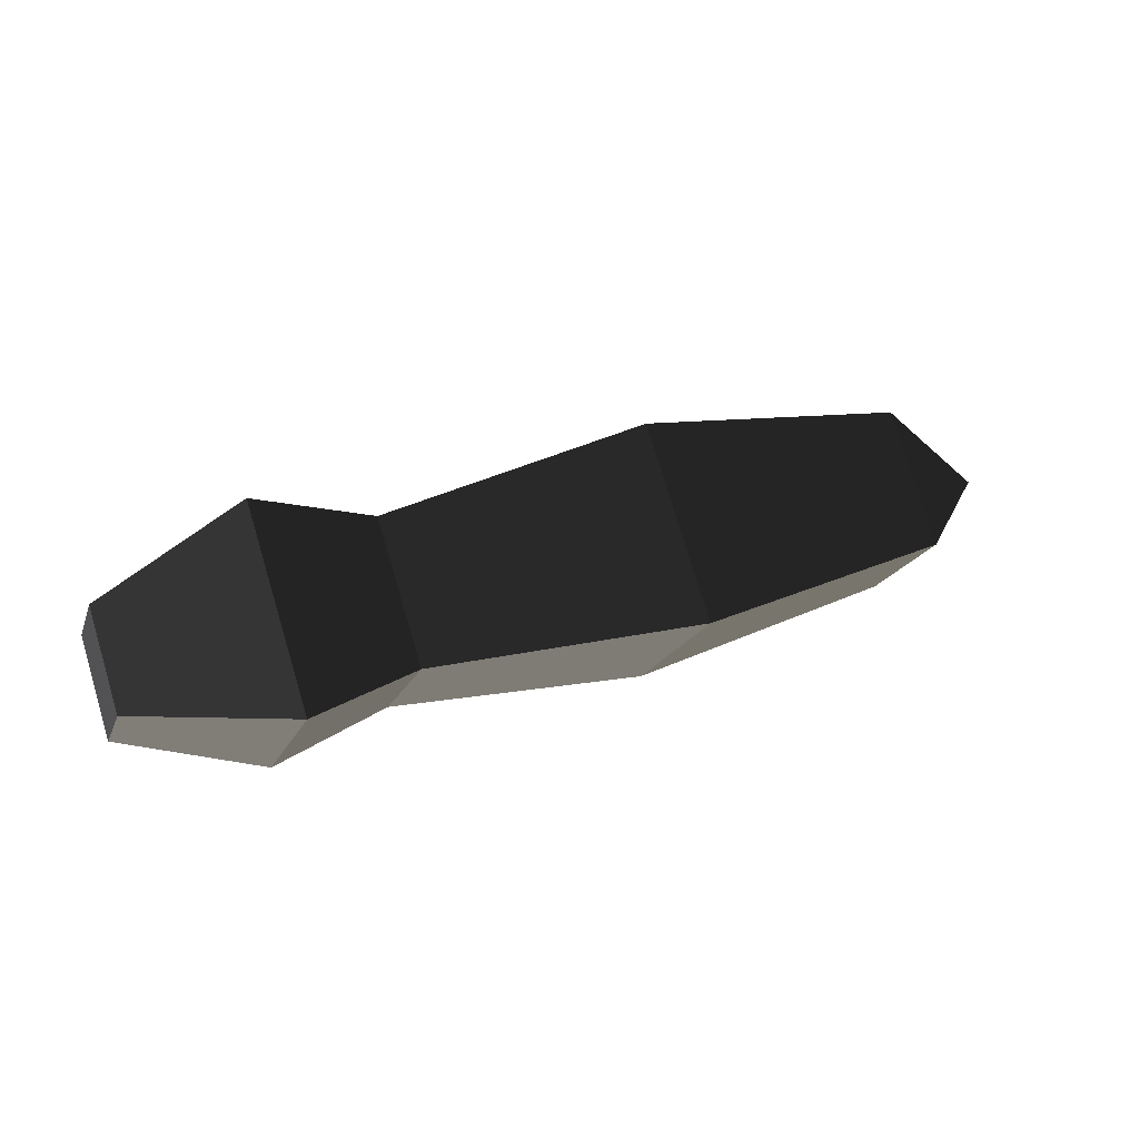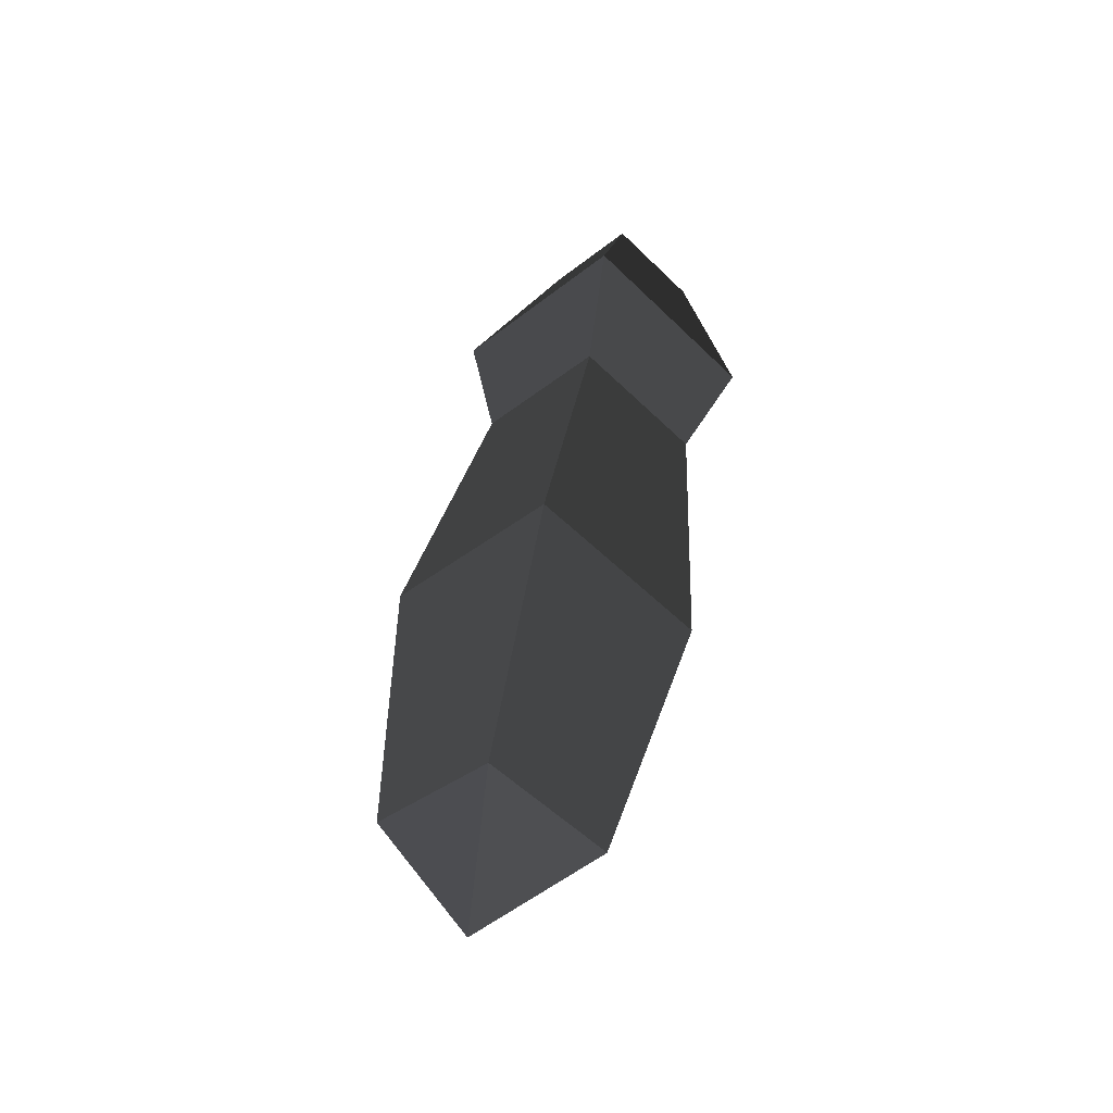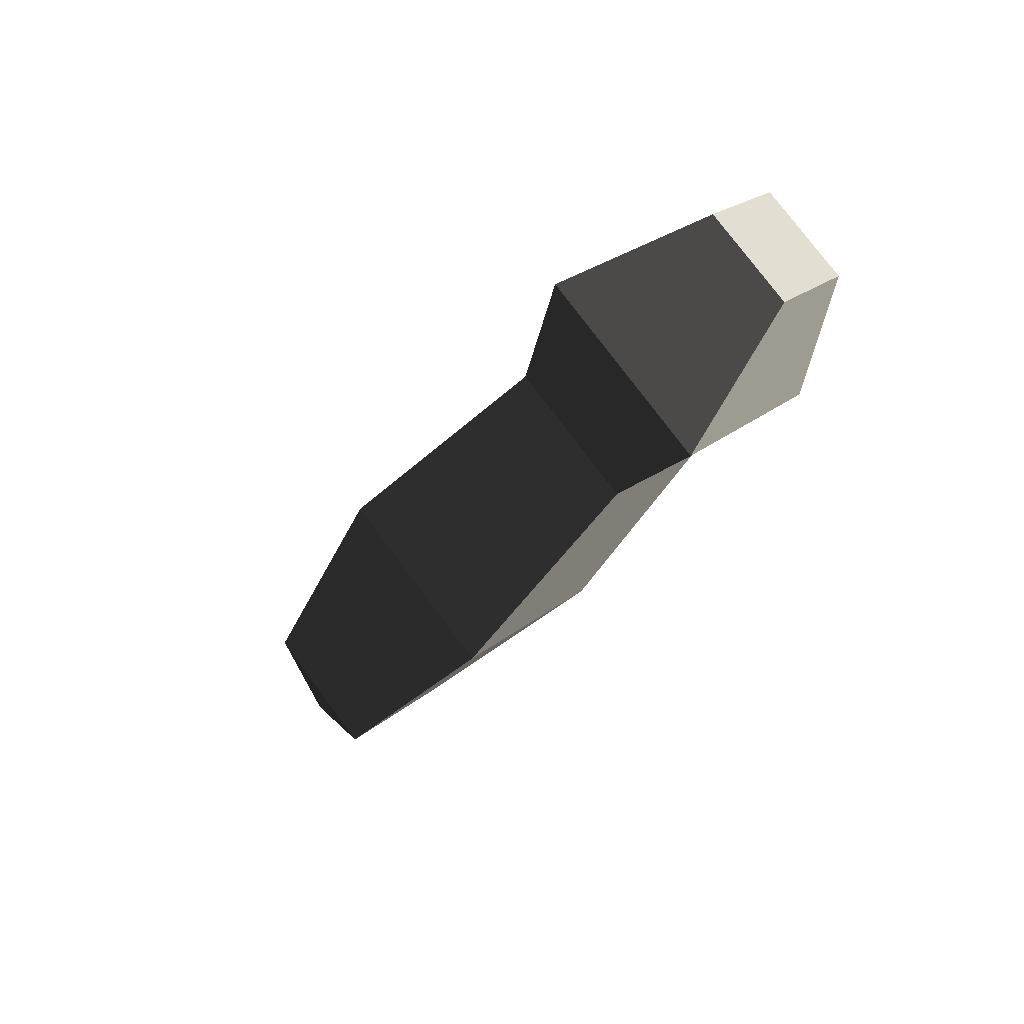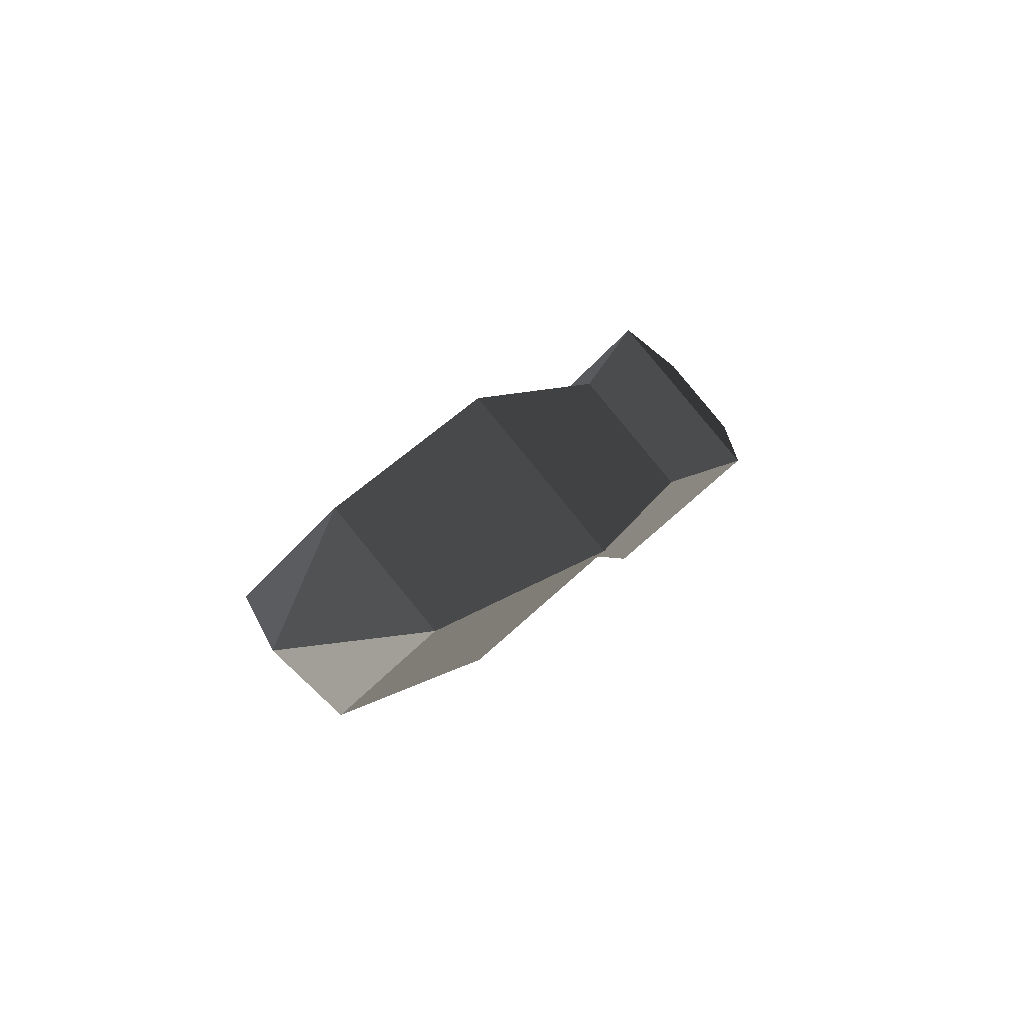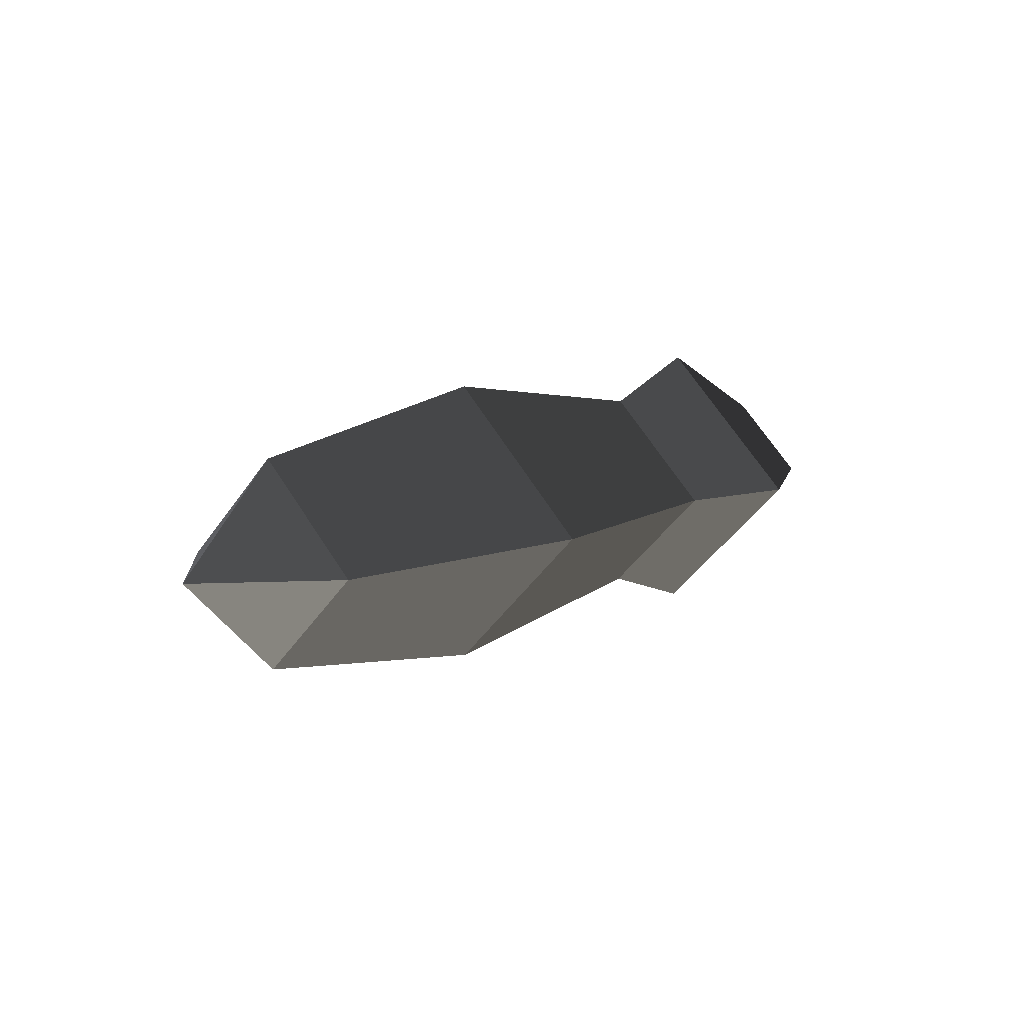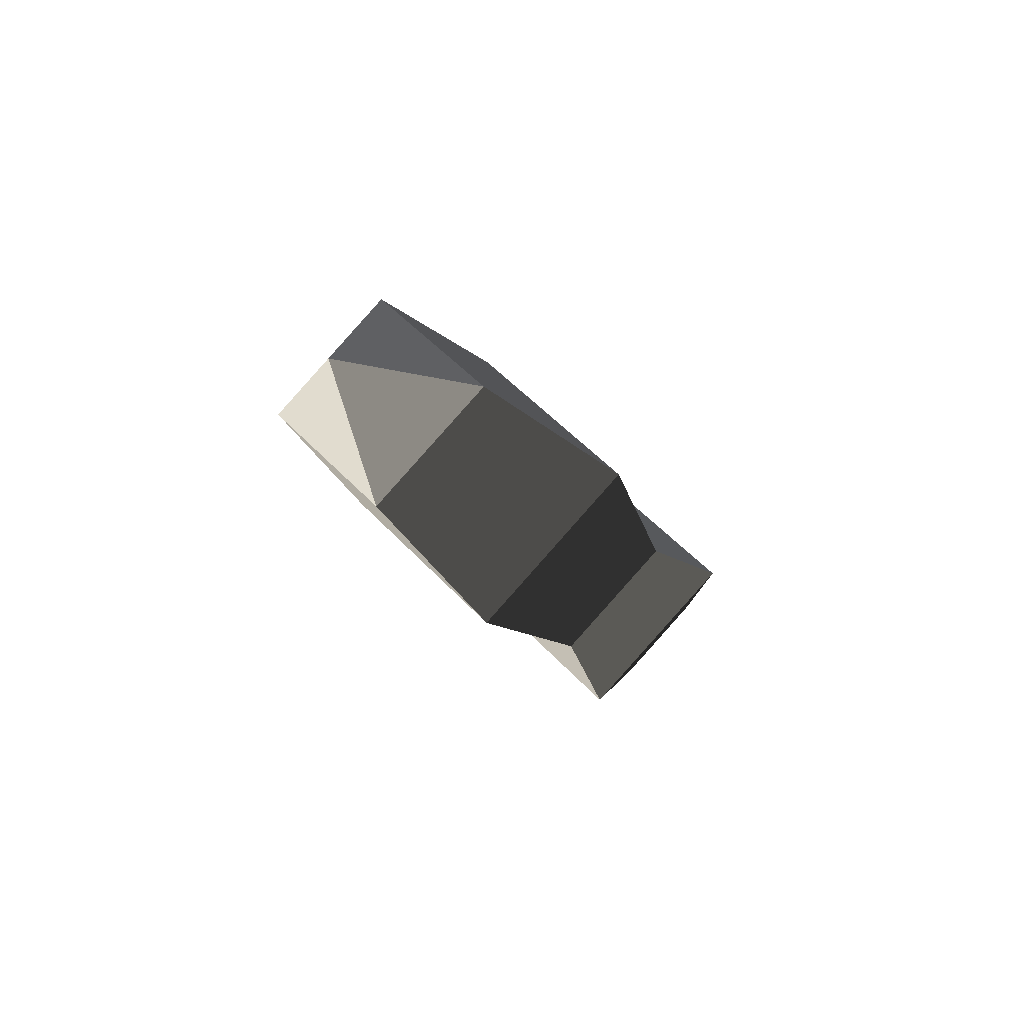
<metadata>
{"format":"obj","ext":"obj","renderer":"f3d","projection":"perspective","resolution":1024,"background":"white","views":[{"elev":29.8,"azim":156.0,"up":"+Y"},{"elev":44.0,"azim":-80.7,"up":"+Z"},{"elev":-38.5,"azim":58.3,"up":"+Y"},{"elev":16.8,"azim":-63.2,"up":"+Z"},{"elev":10.2,"azim":-50.4,"up":"+Z"},{"elev":-17.8,"azim":-70.0,"up":"+Z"}]}
</metadata>
<code>
v -0.6424 0.0992 0.0032
v -0.6424 0.0011 -0.0937
v -0.7441 0.0012 0.0033
v -0.7441 0.0012 0.0033
v -0.6424 0.0011 0.1001
v -0.6424 0.0011 0.1001
v -0.6424 -0.097 0.0032
v -0.6424 -0.097 0.0032
v -0.6424 0.0011 -0.0937
v -0.6424 0.0011 -0.0937
v -0.3779 -0.1377 0.0045
v -0.3779 0.0002 -0.1334
v -0.6424 0.0011 0.1001
v -0.3778 0.0002 0.1425
v -0.6424 0.0992 0.0032
v -0.3778 0.1381 0.0045
v -0.6424 0.0011 -0.0937
v -0.3779 0.0002 -0.1334
v -0.115 -0.0011 -0.0976
v -0.115 0.0998 0.0032
v -0.115 -0.0011 0.1041
v -0.3778 0.0002 0.1425
v -0.115 -0.102 0.0032
v -0.3779 -0.1377 0.0045
v -0.115 -0.0011 -0.0976
v -0.3779 0.0002 -0.1334
v -0.0001 -0.1384 0.0044
v -0.0001 0.0017 -0.1357
v -0 0.1418 0.0044
v -0.115 0.0998 0.0032
v -0 0.0017 0.1445
v -0.115 -0.0011 0.1041
v -0.0001 -0.1384 0.0044
v -0.115 -0.102 0.0032
v 0.1426 0.001 0.0744
v 0.1426 -0.069 0.0044
v -0 0.1418 0.0044
v 0.1426 0.0711 0.0044
v -0.0001 0.0017 -0.1357
v 0.1426 0.001 -0.0657
v -0.0001 -0.1384 0.0044
v 0.1426 -0.069 0.0044
v 0.1426 0.001 0.0744
v 0.1426 0.0711 0.0044
g Group_001
f 1 2 3
f 1 3 5
f 5 3 7
f 7 3 9
f 7 9 12 11
f 7 11 14 13
f 13 14 16 15
f 15 16 18 17
f 18 16 20 19
f 20 16 22 21
f 21 22 24 23
f 23 24 26 25
f 23 25 28 27
f 28 25 30 29
f 29 30 32 31
f 31 32 34 33
f 31 33 36 35
f 31 35 38 37
f 37 38 40 39
f 39 40 42 41
f 42 40 44 43

</code>
